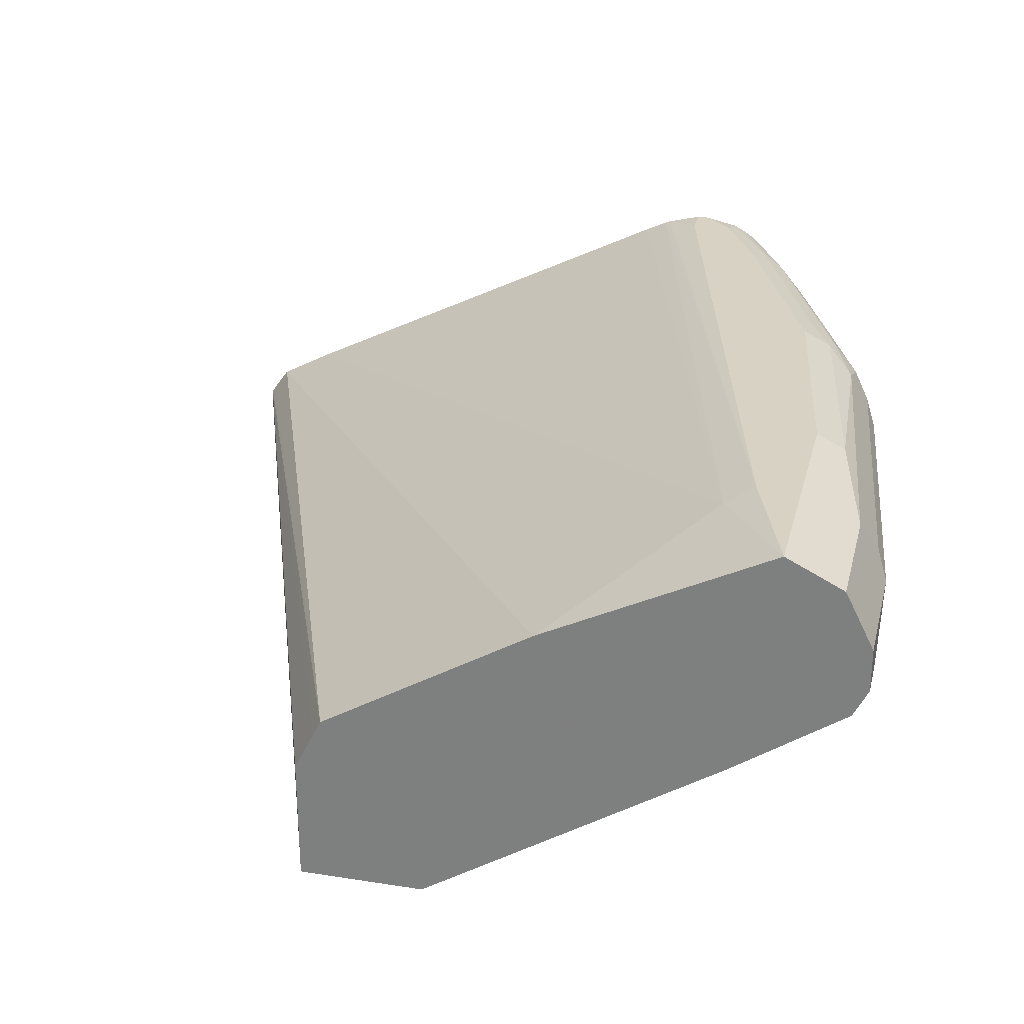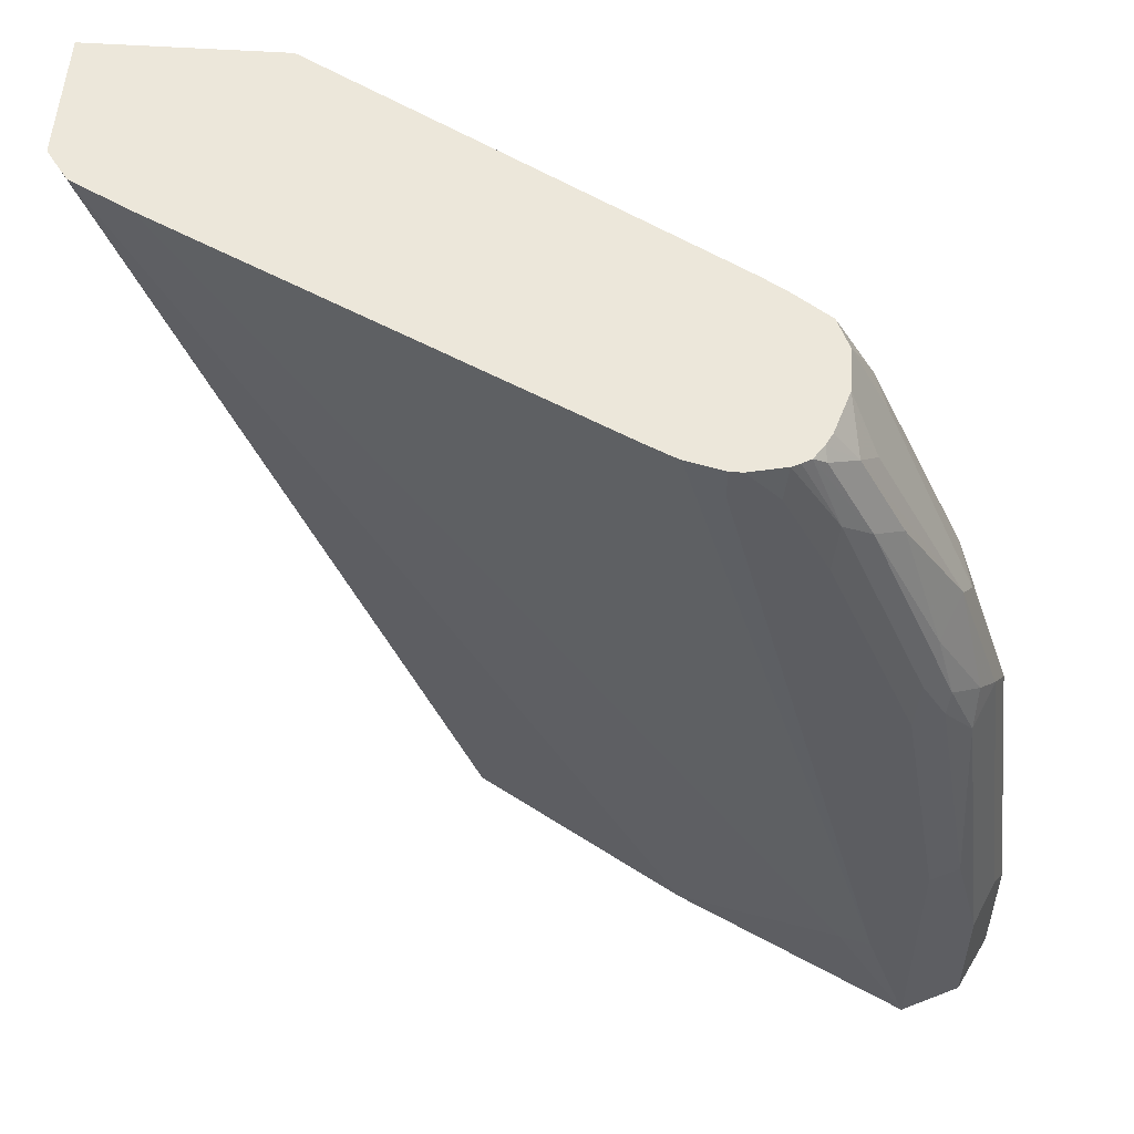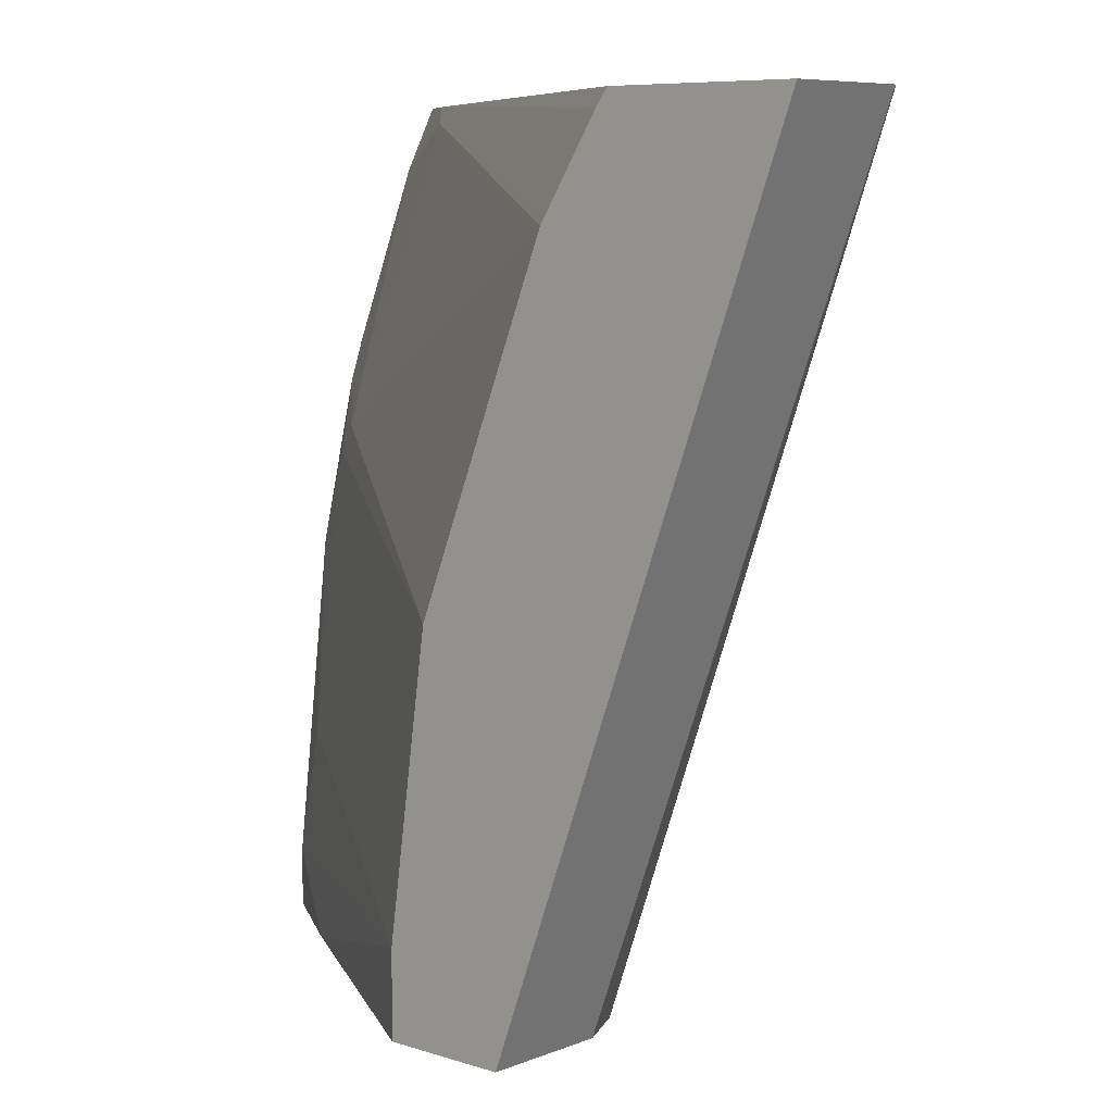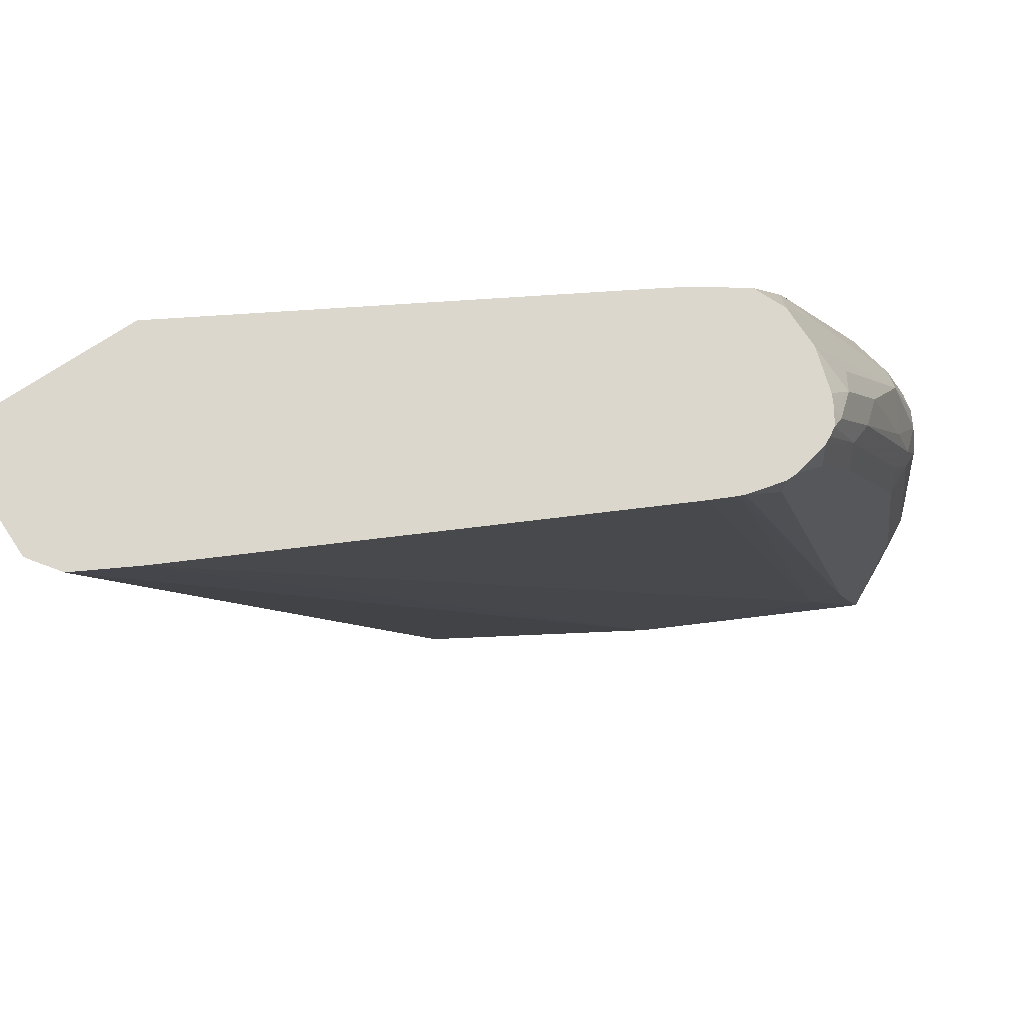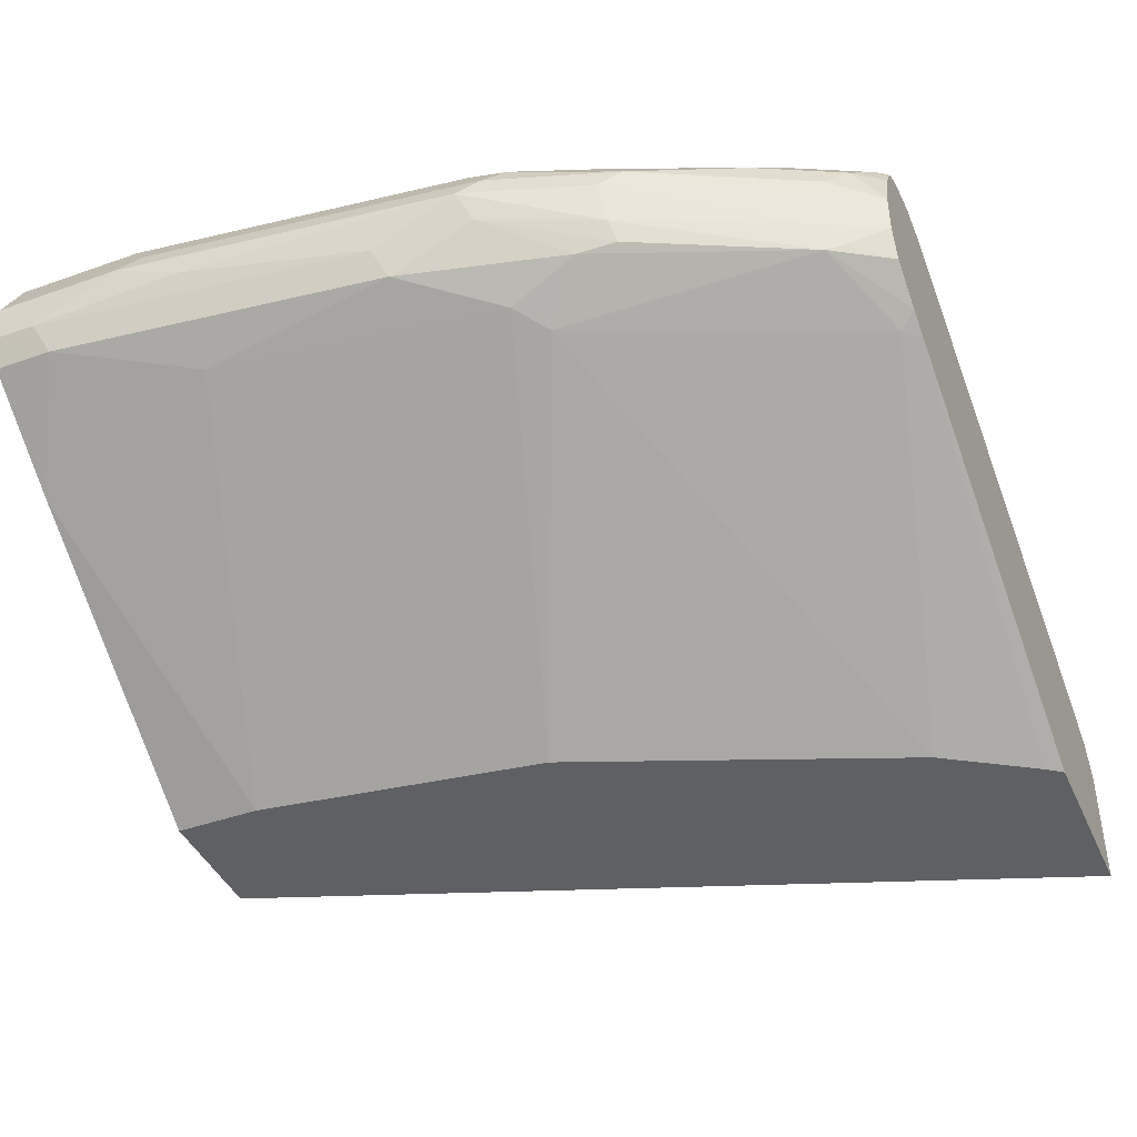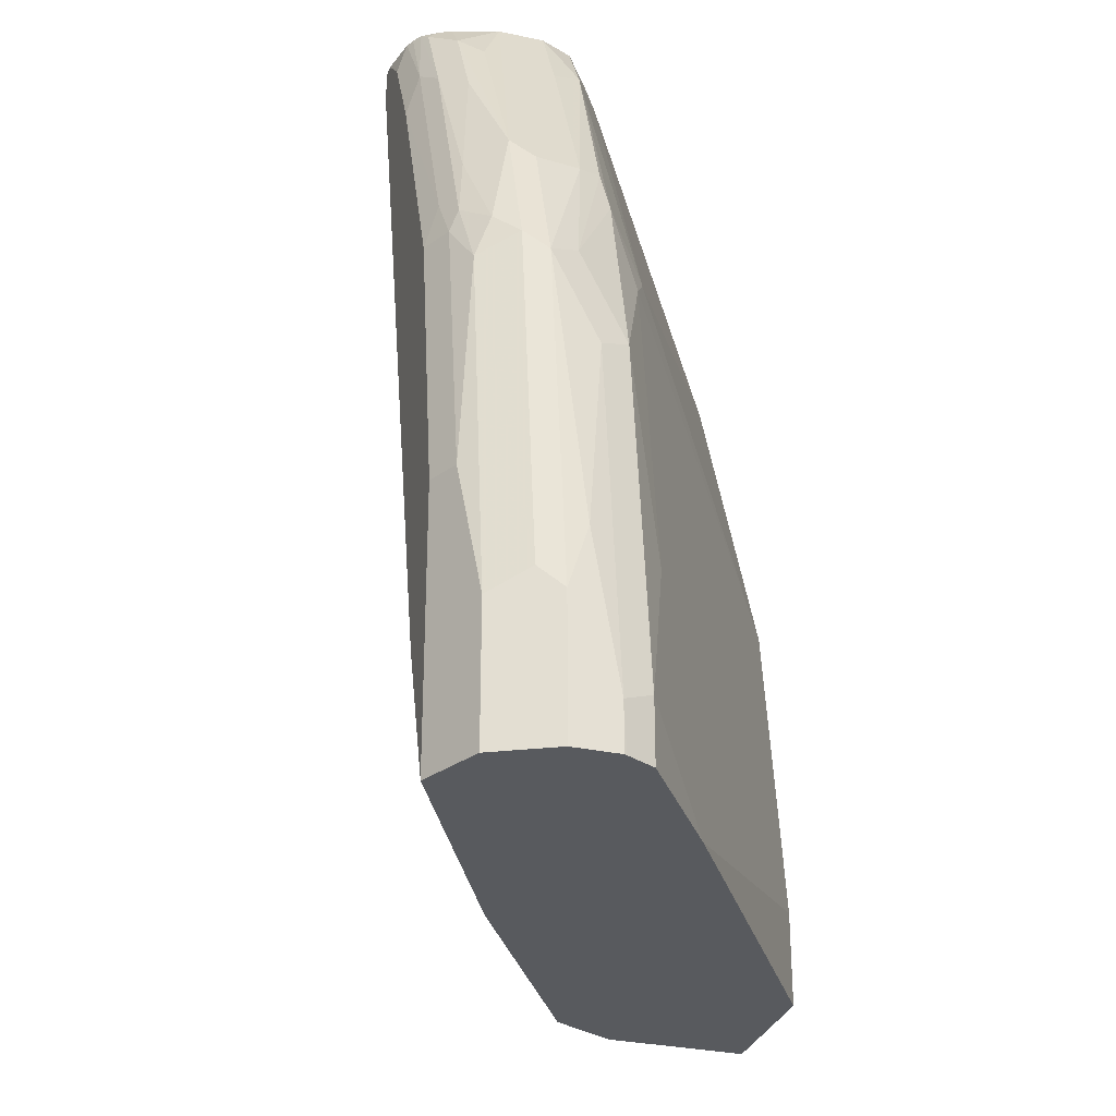
<metadata>
{"format":"obj","ext":"obj","renderer":"f3d","projection":"perspective","resolution":1024,"background":"white","views":[{"elev":27.7,"azim":-166.5,"up":"+Y"},{"elev":53.6,"azim":-176.0,"up":"+Z"},{"elev":7.6,"azim":41.9,"up":"+Z"},{"elev":72.8,"azim":146.5,"up":"+Z"},{"elev":-42.6,"azim":-67.0,"up":"+Y"},{"elev":-30.5,"azim":-107.3,"up":"+Z"}]}
</metadata>
<code>
v -0.8971 0.3705 -0.001005
v -0.8971 0.39 -0.001005
v -0.8966 0.3695 -0.001005
v -0.8971 0.3705 0.01953
v -0.8971 0.39 0.05853
v -0.8922 0.3998 0.06827
v -0.8906 0.403 -0.001005
v -0.8906 0.3575 -0.001005
v -0.8906 0.3575 0.02602
v -0.8776 0.3705 0.1756
v -0.8922 0.3803 0.08778
v -0.8776 0.39 0.2145
v -0.8841 0.416 0.05853
v -0.8844 0.4153 -0.001005
v -0.8727 0.3998 0.2243
v -0.8396 0.3223 -0.001005
v -0.8711 0.3575 0.182
v -0.7021 0.2338 0.03882
v -0.8646 0.3445 0.09103
v -0.8711 0.377 0.221
v -0.8532 0.3705 0.2754
v -0.8581 0.39 0.273
v -0.8532 0.3998 0.2828
v -0.8711 0.4225 0.117
v -0.8841 0.416 -0.001005
v -0.8646 0.416 0.2145
v -0.8654 0.4095 0.234
v -0.7021 0.2338 -0.001005
v -0.8451 0.3445 0.2275
v -0.8516 0.3575 0.26
v -0.6826 0.2338 0.1756
v -0.8483 0.3608 0.2779
v -0.8126 0.3575 0.3575
v -0.8191 0.3705 0.351
v -0.8451 0.416 0.273
v -0.8023 0.3705 0.3846
v -0.8023 0.39 0.3846
v -0.8142 0.3998 0.3608
v -0.8069 0.4095 0.3705
v -0.8264 0.4095 0.3315
v -0.8711 0.4225 -0.001005
v -0.8516 0.4225 0.234
v -0.8581 0.429 0.117
v -0.8532 0.4193 0.2438
v -0.6436 0.2338 -0.001005
v -0.8321 0.338 0.2405
v -0.6436 0.2338 0.273
v -0.8093 0.3608 0.3656
v -0.7736 0.338 0.377
v -0.7782 0.3439 0.3846
v -0.7964 0.3567 0.3846
v -0.8142 0.4193 0.3413
v -0.7963 0.4095 0.3846
v -0.7936 0.415 0.3846
v -0.7947 0.4193 0.3803
v -0.8581 0.429 -0.001005
v -0.841 0.4242 0.2535
v -0.8386 0.429 0.234
v -0.6436 0.2925 -0.001005
v -0.5 0.234 0.3846
v -0.5001 0.2338 0.3846
v -0.6193 0.2338 0.3337
v -0.7672 0.3372 0.3846
v -0.6192 0.2338 0.3339
v -0.5916 0.2338 0.377
v -0.802 0.4242 0.351
v -0.7893 0.4214 0.3846
v -0.8386 0.429 0.05853
v -0.8256 0.4225 0.05203
v -0.778 0.389 -0.001005
v -0.7996 0.429 0.3315
v -0.6528 0.311 -0.001005
v -0.5003 0.2935 0.3846
v -0.5 0.2925 0.3846
v -0.5009 0.2338 0.3846
v -0.586 0.2338 0.3846
v -0.7854 0.4237 0.3846
v -0.7818 0.4255 0.3846
v -0.7801 0.429 0.3705
v -0.7606 0.429 0.3705
v -0.7445 0.425 0.3846
v -0.7419 0.424 0.3846
v -0.7315 0.4191 0.3846
v -0.5368 0.3216 0.3846
v -0.7541 0.377 -0.001005
v -0.6566 0.3185 -0.001005
v -0.5023 0.2964 0.3846
v -0.766 0.429 0.3846
v -0.7606 0.429 0.3846
v -0.51 0.3072 0.3846
f 36 82 81
f 36 81 89
f 36 89 88
f 36 88 78
f 36 78 77
f 36 77 67
f 36 67 54
f 36 54 53
f 43 71 79
f 37 39 38
f 37 53 39
f 39 52 40
f 39 53 54
f 39 54 55
f 39 55 52
f 42 44 57
f 42 57 58
f 43 58 71
f 36 53 37
f 36 83 82
f 36 50 63
f 36 90 84
f 43 79 88
f 31 47 46
f 33 48 34
f 33 46 49
f 33 49 50
f 33 50 51
f 33 51 48
f 34 48 36
f 35 40 52
f 35 52 44
f 36 48 51
f 36 51 50
f 36 63 76
f 36 76 75
f 36 75 60
f 36 60 74
f 36 74 73
f 36 73 87
f 36 87 90
f 36 84 83
f 43 88 89
f 59 72 73
f 43 80 68
f 66 77 78
f 66 78 79
f 66 79 71
f 68 80 81
f 68 81 82
f 68 82 69
f 69 82 83
f 69 83 84
f 66 67 77
f 69 84 85
f 72 86 73
f 73 86 87
f 78 88 79
f 80 89 81
f 84 90 85
f 85 90 86
f 86 90 87
f 30 33 32
f 69 85 70
f 63 65 76
f 60 75 61
f 59 73 74
f 43 68 56
f 44 52 66
f 44 66 57
f 45 59 74
f 45 74 60
f 45 60 61
f 46 47 62
f 46 62 49
f 49 63 50
f 49 62 64
f 49 64 65
f 49 65 63
f 52 55 67
f 52 67 66
f 54 67 55
f 56 68 69
f 56 69 70
f 57 66 71
f 57 71 58
f 43 89 80
f 30 46 33
f 13 26 24
f 29 46 30
f 4 17 10
f 4 10 11
f 4 11 5
f 5 11 12
f 5 12 6
f 6 13 14
f 6 14 7
f 6 12 15
f 4 9 17
f 6 15 26
f 8 16 9
f 9 16 18
f 9 18 19
f 9 19 17
f 10 17 12
f 10 12 11
f 12 17 20
f 12 20 21
f 6 26 13
f 12 21 22
f 3 9 4
f 2 5 6
f 1 2 7
f 1 7 14
f 1 14 25
f 1 25 41
f 1 41 56
f 1 56 70
f 1 70 85
f 1 85 86
f 2 6 7
f 1 86 72
f 1 59 45
f 1 45 28
f 1 28 16
f 1 16 8
f 1 8 3
f 1 3 4
f 1 4 5
f 1 5 2
f 1 72 59
f 12 22 23
f 3 8 9
f 13 24 41
f 21 33 34
f 21 34 22
f 22 34 23
f 23 35 27
f 23 34 36
f 23 36 37
f 23 37 38
f 23 39 40
f 21 32 33
f 23 40 35
f 24 42 58
f 24 58 43
f 24 43 56
f 24 56 41
f 26 27 44
f 26 44 42
f 27 35 44
f 12 23 15
f 24 26 42
f 20 32 21
f 23 38 39
f 17 19 29
f 13 41 25
f 20 30 32
f 13 25 14
f 29 31 46
f 15 23 27
f 15 27 26
f 16 28 18
f 17 29 30
f 17 30 20
f 18 45 61
f 18 28 45
f 18 61 75
f 18 75 76
f 18 76 65
f 18 65 64
f 18 64 62
f 18 62 47
f 18 47 31
f 18 31 19
f 19 31 29

</code>
